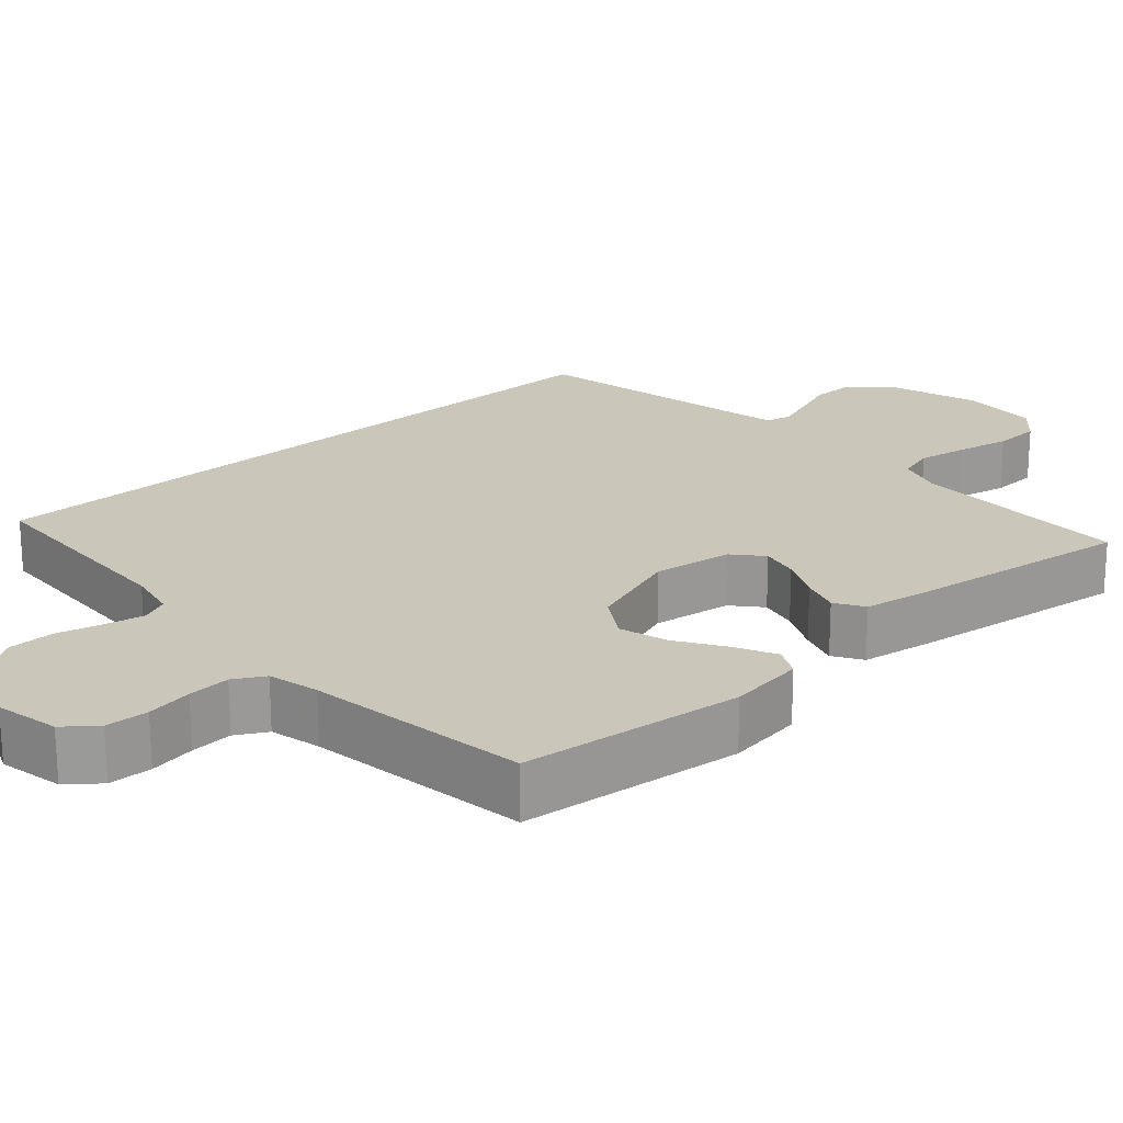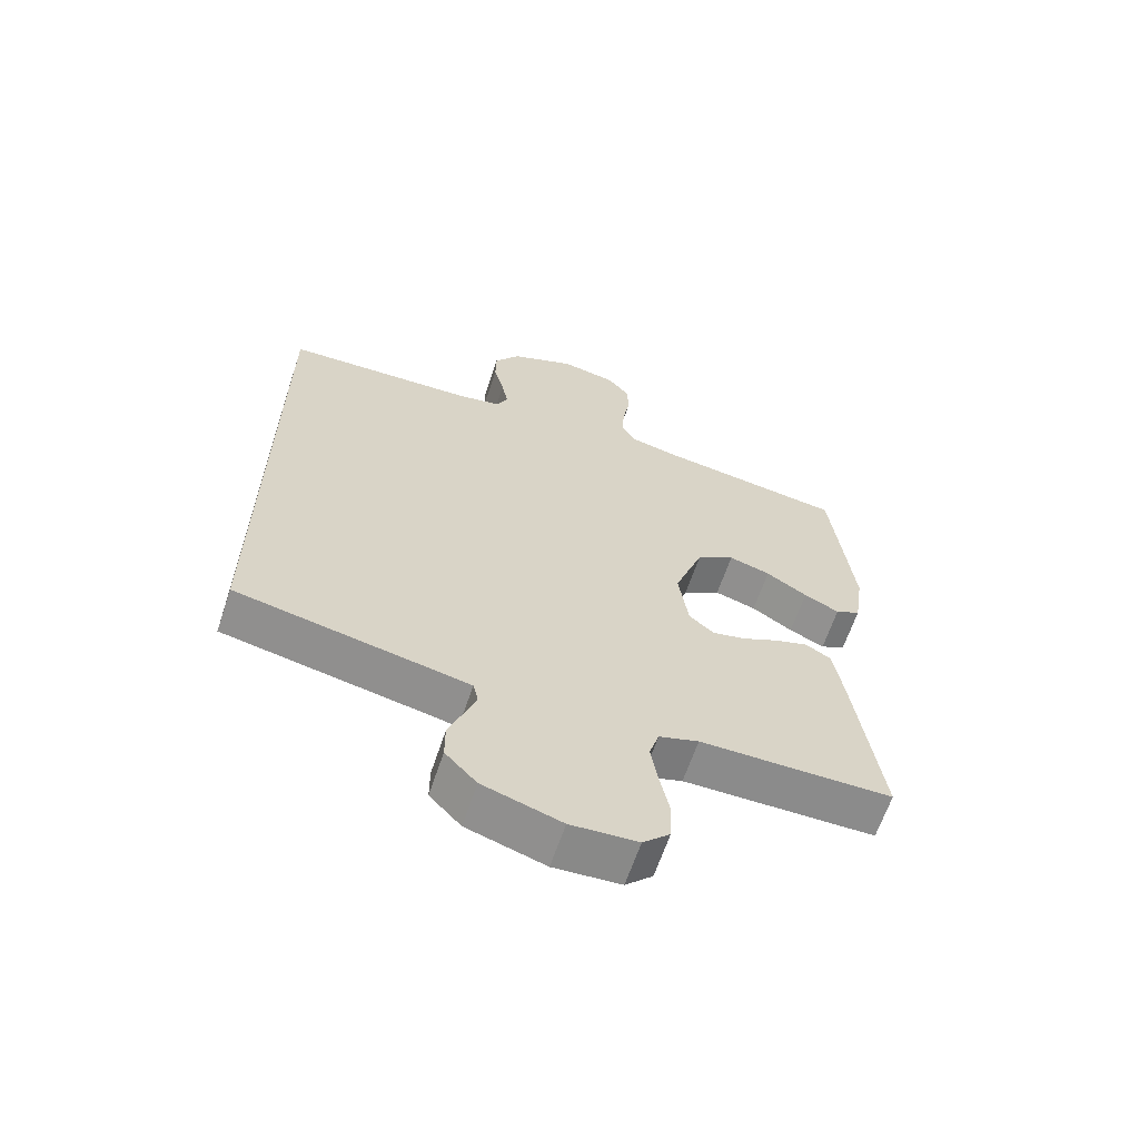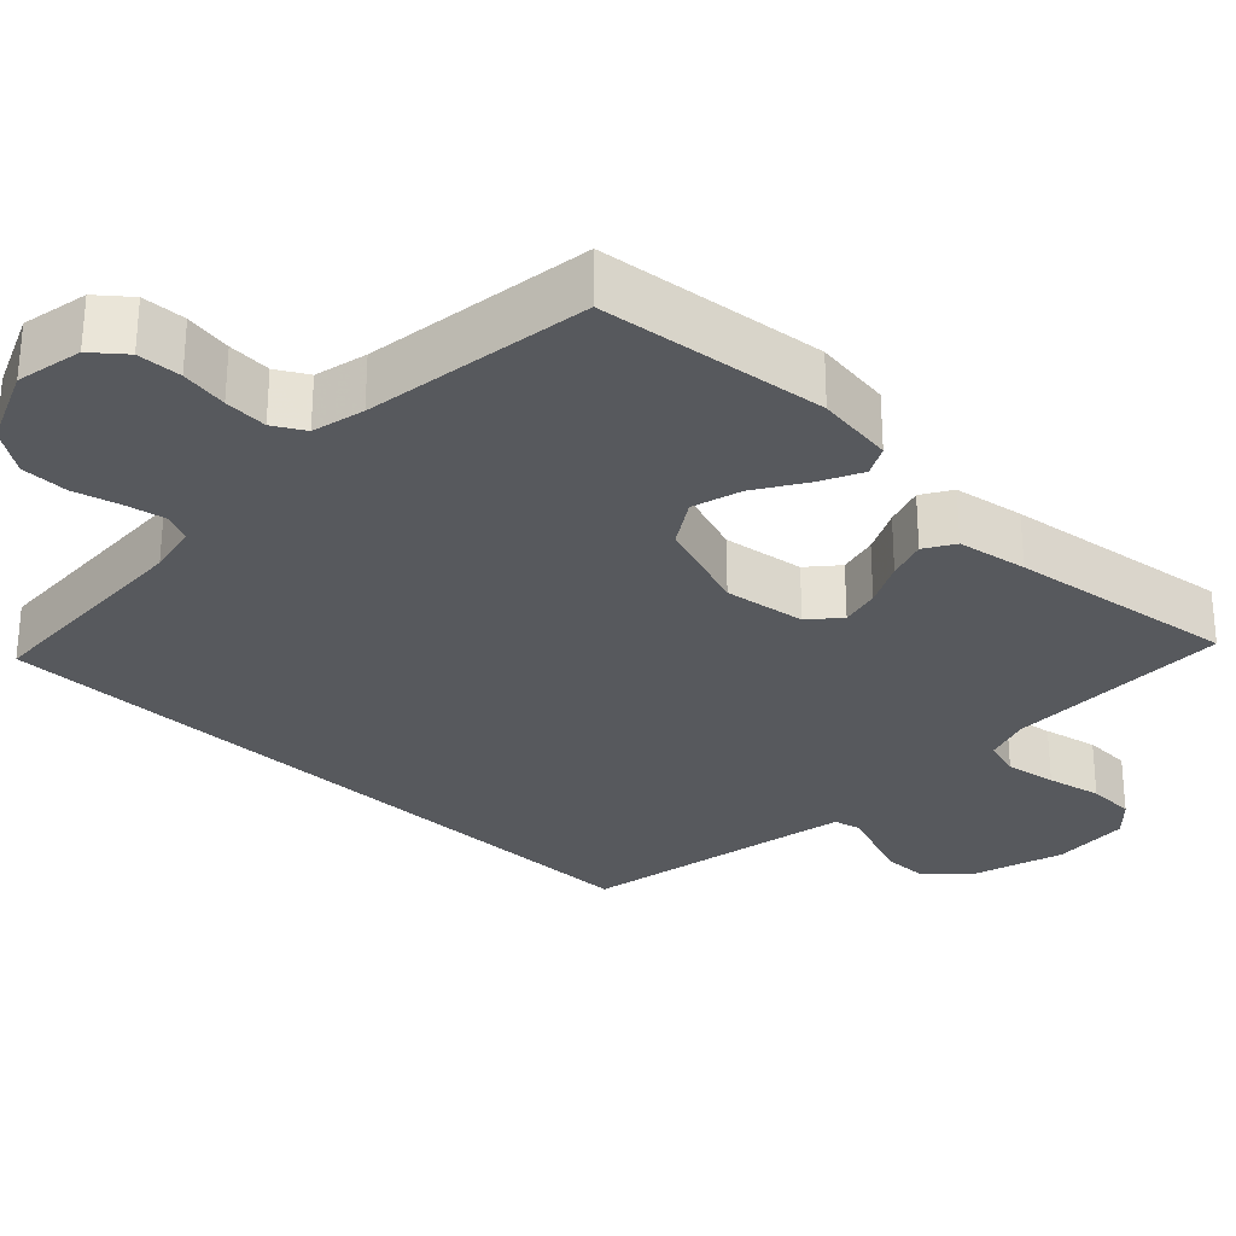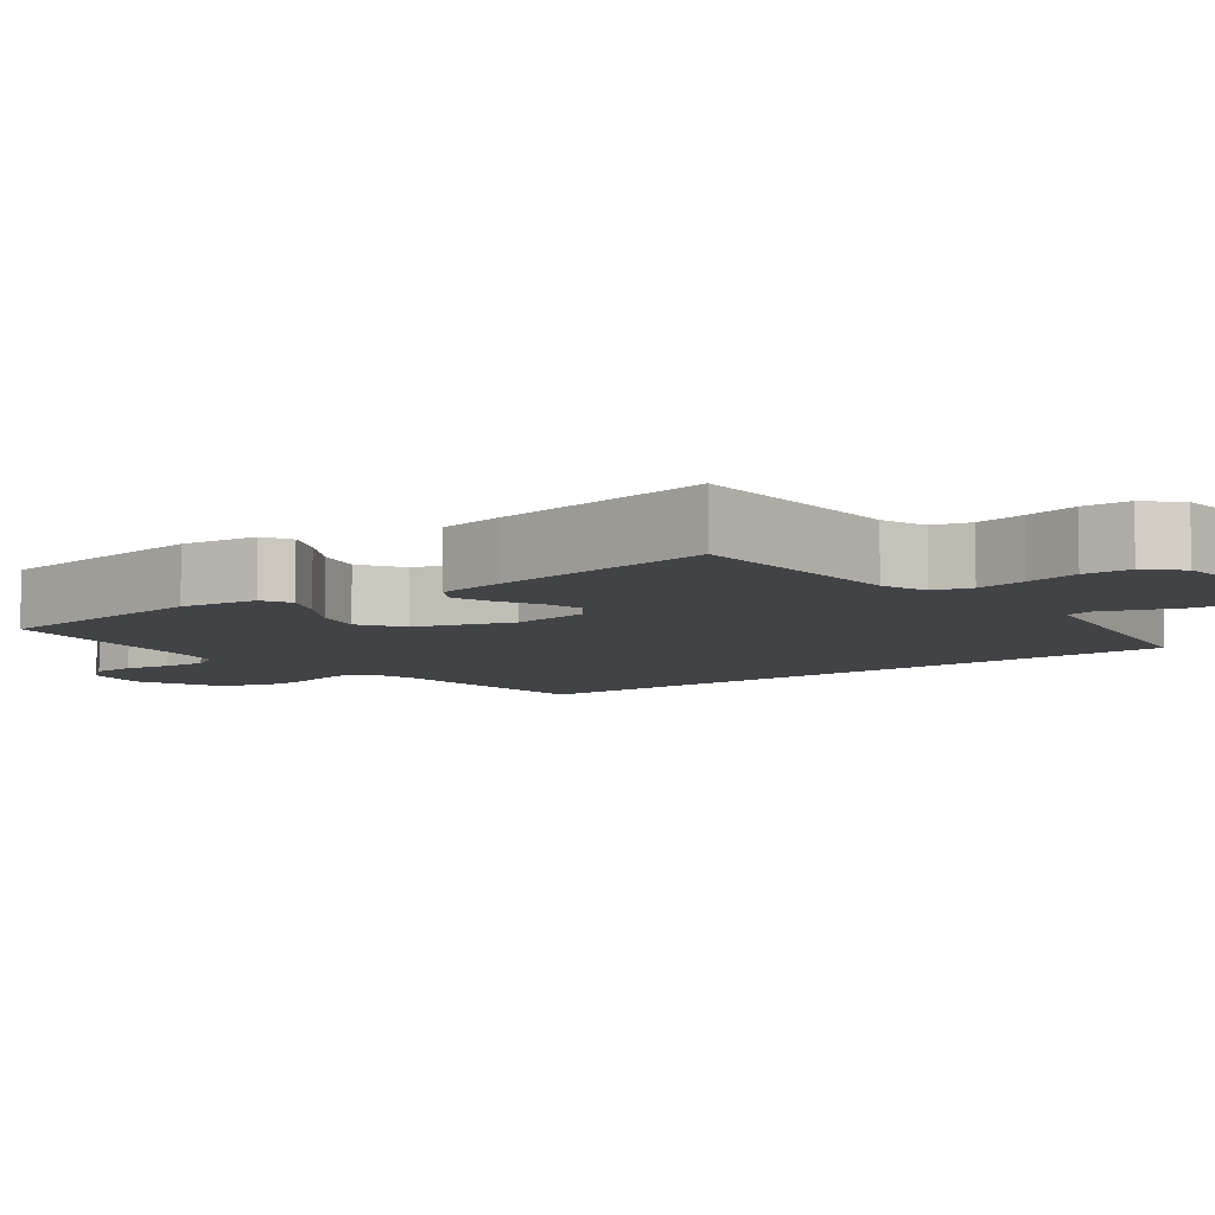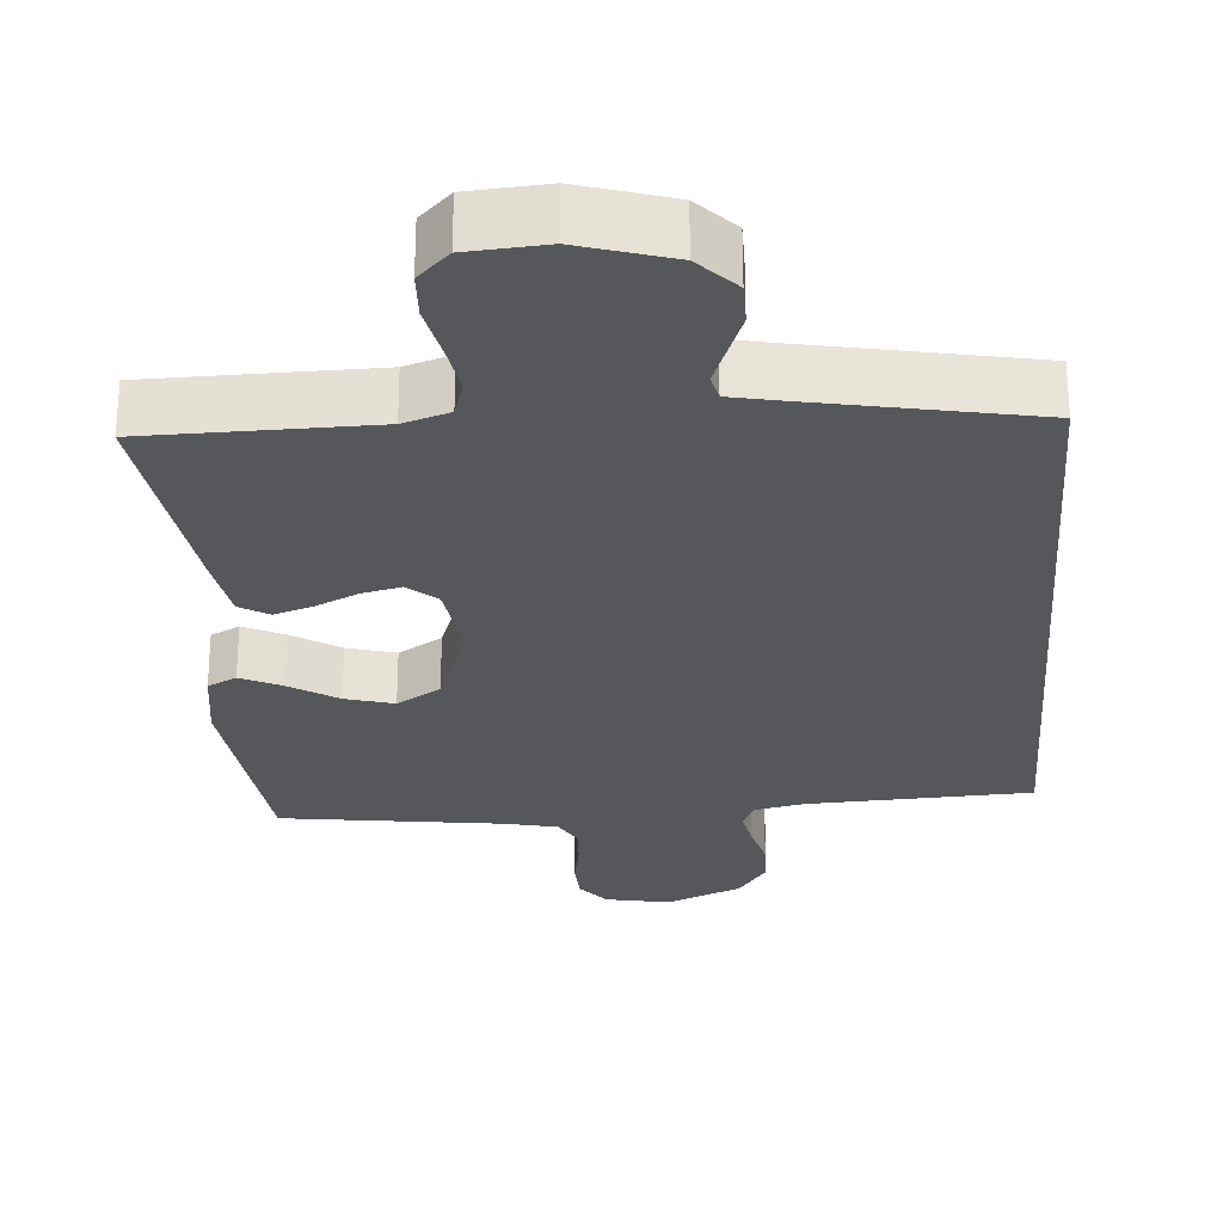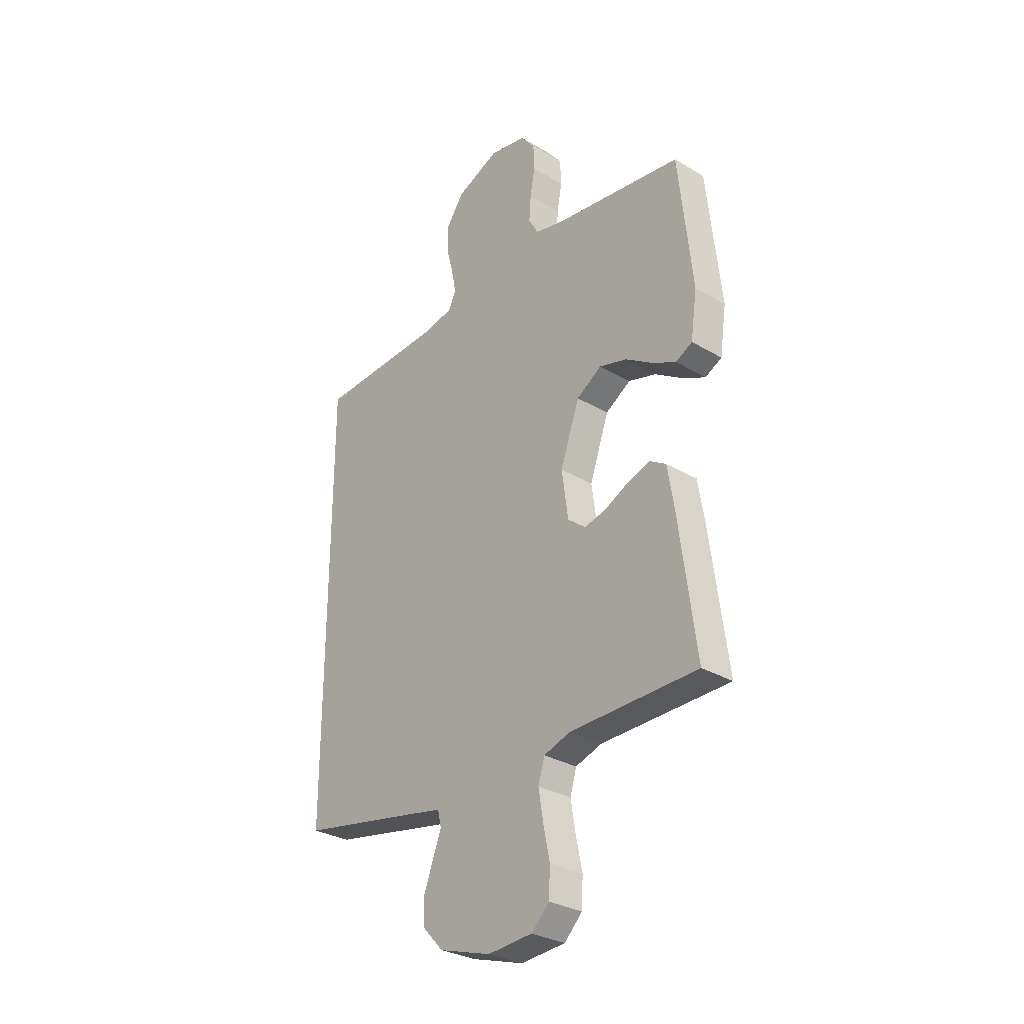
<metadata>
{"format":"obj","ext":"obj","renderer":"f3d","projection":"perspective","resolution":1024,"background":"white","views":[{"elev":21.1,"azim":48.1,"up":"+Y"},{"elev":-63.9,"azim":-18.5,"up":"+Z"},{"elev":-29.1,"azim":46.4,"up":"+Y"},{"elev":-7.2,"azim":128.2,"up":"+Y"},{"elev":-27.4,"azim":-175.5,"up":"+Y"},{"elev":-30.5,"azim":49.4,"up":"+Z"}]}
</metadata>
<code>
v -0.5 0.07 -0.46
v -0.5 0.07 0.495
v -0.2 0.07 0.508
v -0.133 0.07 0.522
v -0.116 0.07 0.559
v -0.126 0.07 0.611
v -0.142 0.07 0.673
v -0.141 0.07 0.735
v -0.101 0.07 0.792
v 0 0.07 0.835
v 0.087 0.07 0.818
v 0.121 0.07 0.776
v 0.123 0.07 0.718
v 0.112 0.07 0.656
v 0.108 0.07 0.599
v 0.131 0.07 0.558
v 0.2 0.07 0.542
v 0.5 0.07 0.5
v 0.532 0.07 0.2
v 0.517 0.07 0.097
v 0.478 0.07 0.077
v 0.423 0.07 0.104
v 0.359 0.07 0.145
v 0.294 0.07 0.164
v 0.235 0.07 0.127
v 0.19 0.07 0
v 0.205 0.07 -0.107
v 0.244 0.07 -0.141
v 0.296 0.07 -0.129
v 0.354 0.07 -0.101
v 0.406 0.07 -0.084
v 0.445 0.07 -0.108
v 0.46 0.07 -0.2
v 0.5 0.07 -0.5
v 0.2 0.07 -0.503
v 0.138 0.07 -0.523
v 0.123 0.07 -0.573
v 0.134 0.07 -0.64
v 0.149 0.07 -0.712
v 0.146 0.07 -0.775
v 0.104 0.07 -0.816
v 0 0.07 -0.823
v -0.122 0.07 -0.785
v -0.171 0.07 -0.733
v -0.171 0.07 -0.675
v -0.149 0.07 -0.617
v -0.13 0.07 -0.567
v -0.138 0.07 -0.532
v -0.2 0.07 -0.519
v -0.5 0 -0.46
v -0.5 0 0.495
v -0.2 0 0.508
v -0.133 0 0.522
v -0.116 0 0.559
v -0.126 0 0.611
v -0.142 0 0.673
v -0.141 0 0.735
v -0.101 0 0.792
v 0 0 0.835
v 0.087 0 0.818
v 0.121 0 0.776
v 0.123 0 0.718
v 0.112 0 0.656
v 0.108 0 0.599
v 0.131 0 0.558
v 0.2 0 0.542
v 0.5 0 0.5
v 0.532 0 0.2
v 0.517 0 0.097
v 0.478 0 0.077
v 0.423 0 0.104
v 0.359 0 0.145
v 0.294 0 0.164
v 0.235 0 0.127
v 0.19 0 0
v 0.205 0 -0.107
v 0.244 0 -0.141
v 0.296 0 -0.129
v 0.354 0 -0.101
v 0.406 0 -0.084
v 0.445 0 -0.108
v 0.46 0 -0.2
v 0.5 0 -0.5
v 0.2 0 -0.503
v 0.138 0 -0.523
v 0.123 0 -0.573
v 0.134 0 -0.64
v 0.149 0 -0.712
v 0.146 0 -0.775
v 0.104 0 -0.816
v 0 0 -0.823
v -0.122 0 -0.785
v -0.171 0 -0.733
v -0.171 0 -0.675
v -0.149 0 -0.617
v -0.13 0 -0.567
v -0.138 0 -0.532
v -0.2 0 -0.519
f 45 46 47
f 44 45 47
f 43 44 47
f 42 43 47
f 41 42 47
f 40 41 47
f 39 40 47
f 38 39 47
f 37 38 47 48
f 36 37 48 49
f 33 34 35
f 32 33 35
f 31 32 35
f 30 31 35
f 29 30 35
f 36 49 1
f 35 36 1
f 29 35 1
f 28 29 1
f 21 22 23
f 20 21 23
f 19 20 23
f 18 19 23
f 17 18 23
f 16 17 23 24
f 15 16 24 25
f 12 13 14
f 11 12 14
f 10 11 14
f 9 10 14
f 8 9 14
f 7 8 14
f 6 7 14
f 5 6 14 15
f 15 25 26
f 5 15 26
f 4 5 26
f 27 28 1 2
f 3 4 26 27
f 2 3 27
f 96 95 94
f 96 94 93
f 96 93 92
f 96 92 91
f 96 91 90
f 96 90 89
f 96 89 88
f 96 88 87
f 97 96 87 86
f 98 97 86 85
f 84 83 82
f 84 82 81
f 84 81 80
f 84 80 79
f 84 79 78
f 50 98 85
f 50 85 84
f 50 84 78
f 50 78 77
f 72 71 70
f 72 70 69
f 72 69 68
f 72 68 67
f 72 67 66
f 73 72 66 65
f 74 73 65 64
f 63 62 61
f 63 61 60
f 63 60 59
f 63 59 58
f 63 58 57
f 63 57 56
f 63 56 55
f 64 63 55 54
f 75 74 64
f 75 64 54
f 75 54 53
f 51 50 77 76
f 76 75 53 52
f 76 52 51
f 1 50 51 2
f 2 51 52 3
f 3 52 53 4
f 4 53 54 5
f 5 54 55 6
f 6 55 56 7
f 7 56 57 8
f 8 57 58 9
f 9 58 59 10
f 10 59 60 11
f 11 60 61 12
f 12 61 62 13
f 13 62 63 14
f 14 63 64 15
f 15 64 65 16
f 16 65 66 17
f 17 66 67 18
f 18 67 68 19
f 19 68 69 20
f 20 69 70 21
f 21 70 71 22
f 22 71 72 23
f 23 72 73 24
f 24 73 74 25
f 25 74 75 26
f 26 75 76 27
f 27 76 77 28
f 28 77 78 29
f 29 78 79 30
f 30 79 80 31
f 31 80 81 32
f 32 81 82 33
f 33 82 83 34
f 34 83 84 35
f 35 84 85 36
f 36 85 86 37
f 37 86 87 38
f 38 87 88 39
f 39 88 89 40
f 40 89 90 41
f 41 90 91 42
f 42 91 92 43
f 43 92 93 44
f 44 93 94 45
f 45 94 95 46
f 46 95 96 47
f 47 96 97 48
f 48 97 98 49
f 49 98 50 1

</code>
